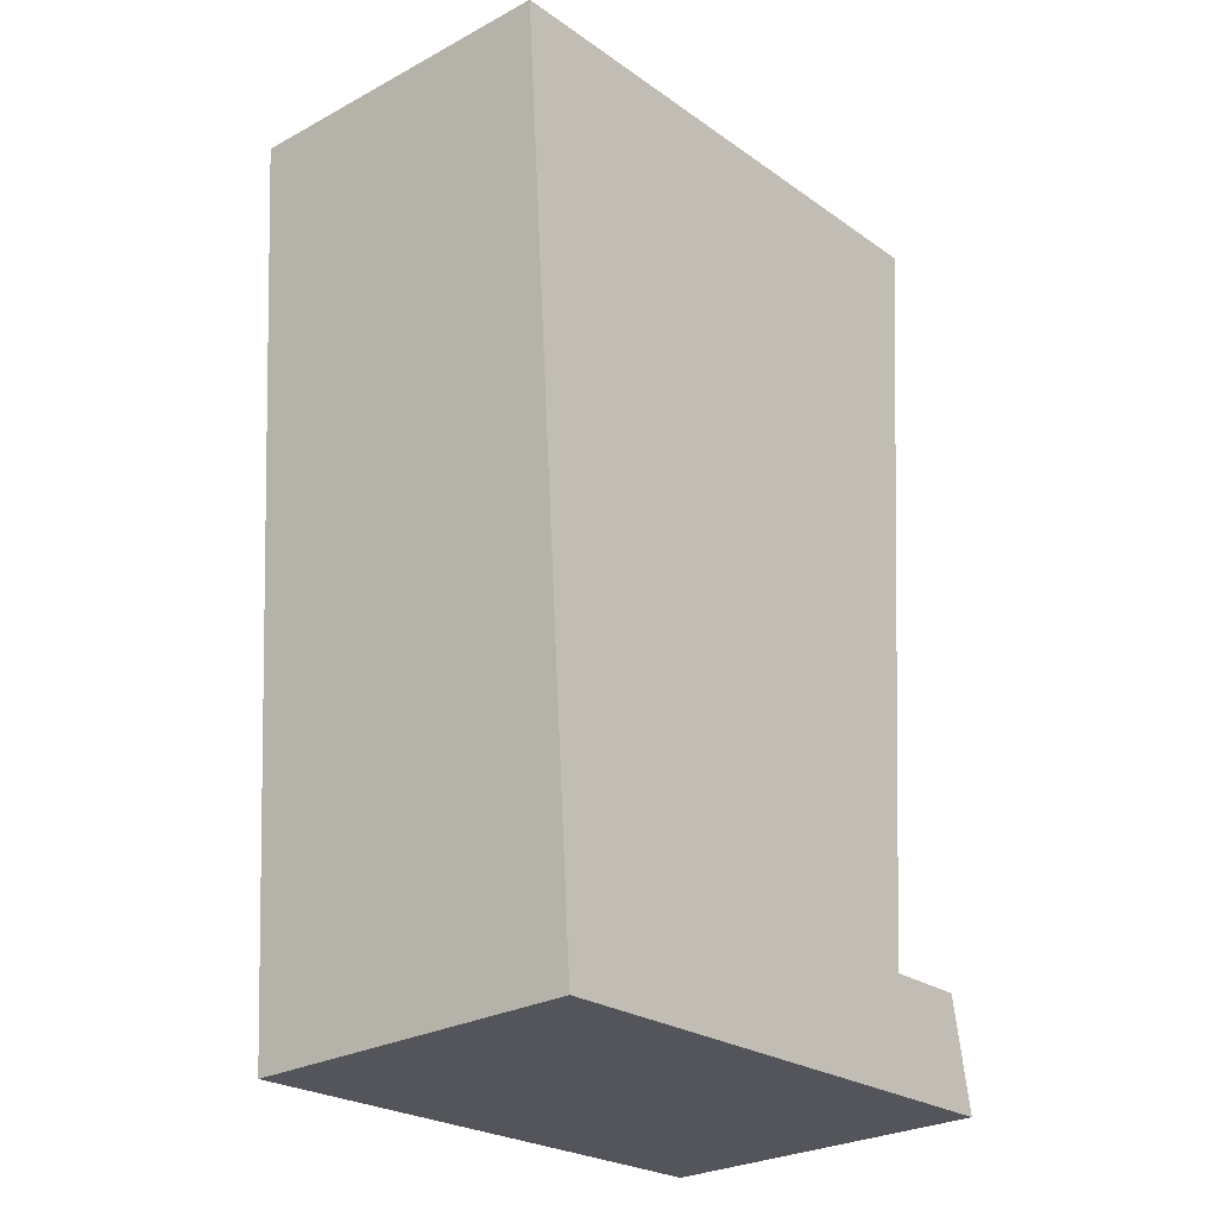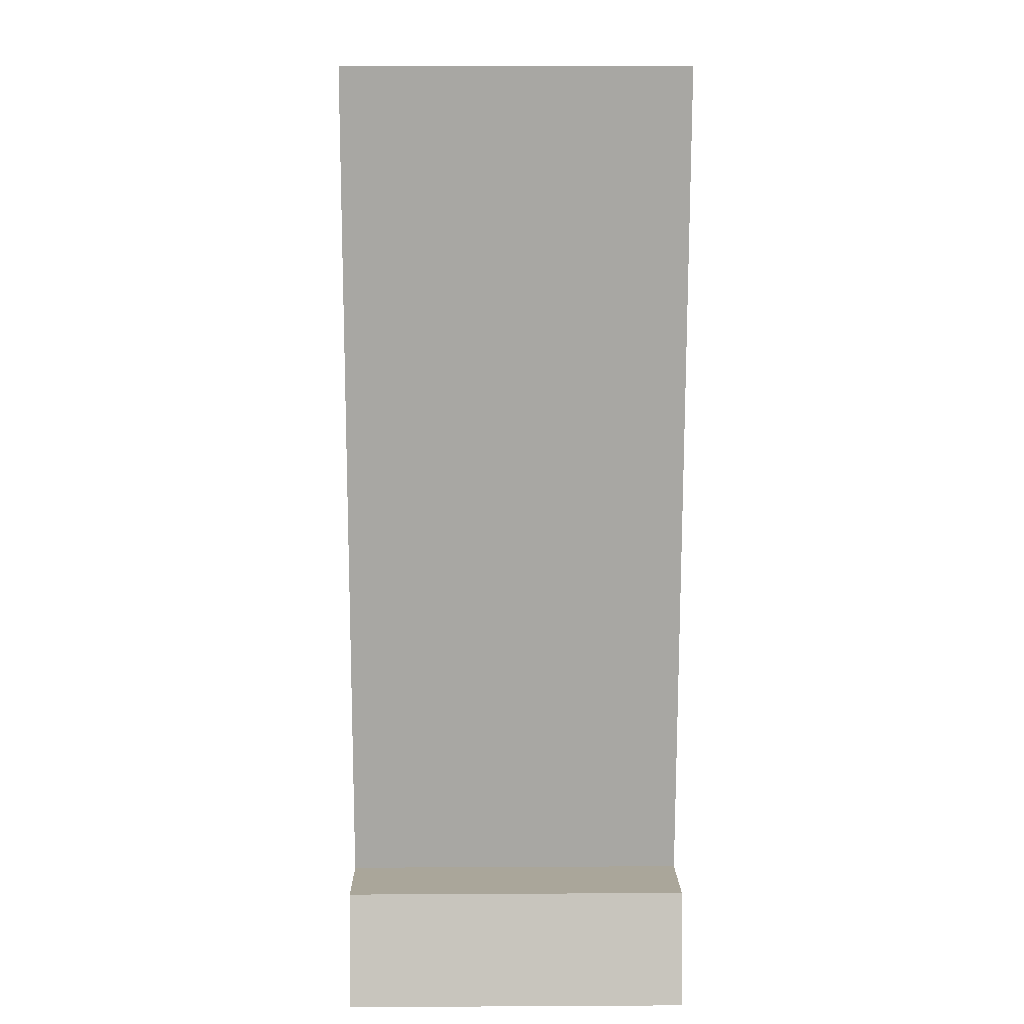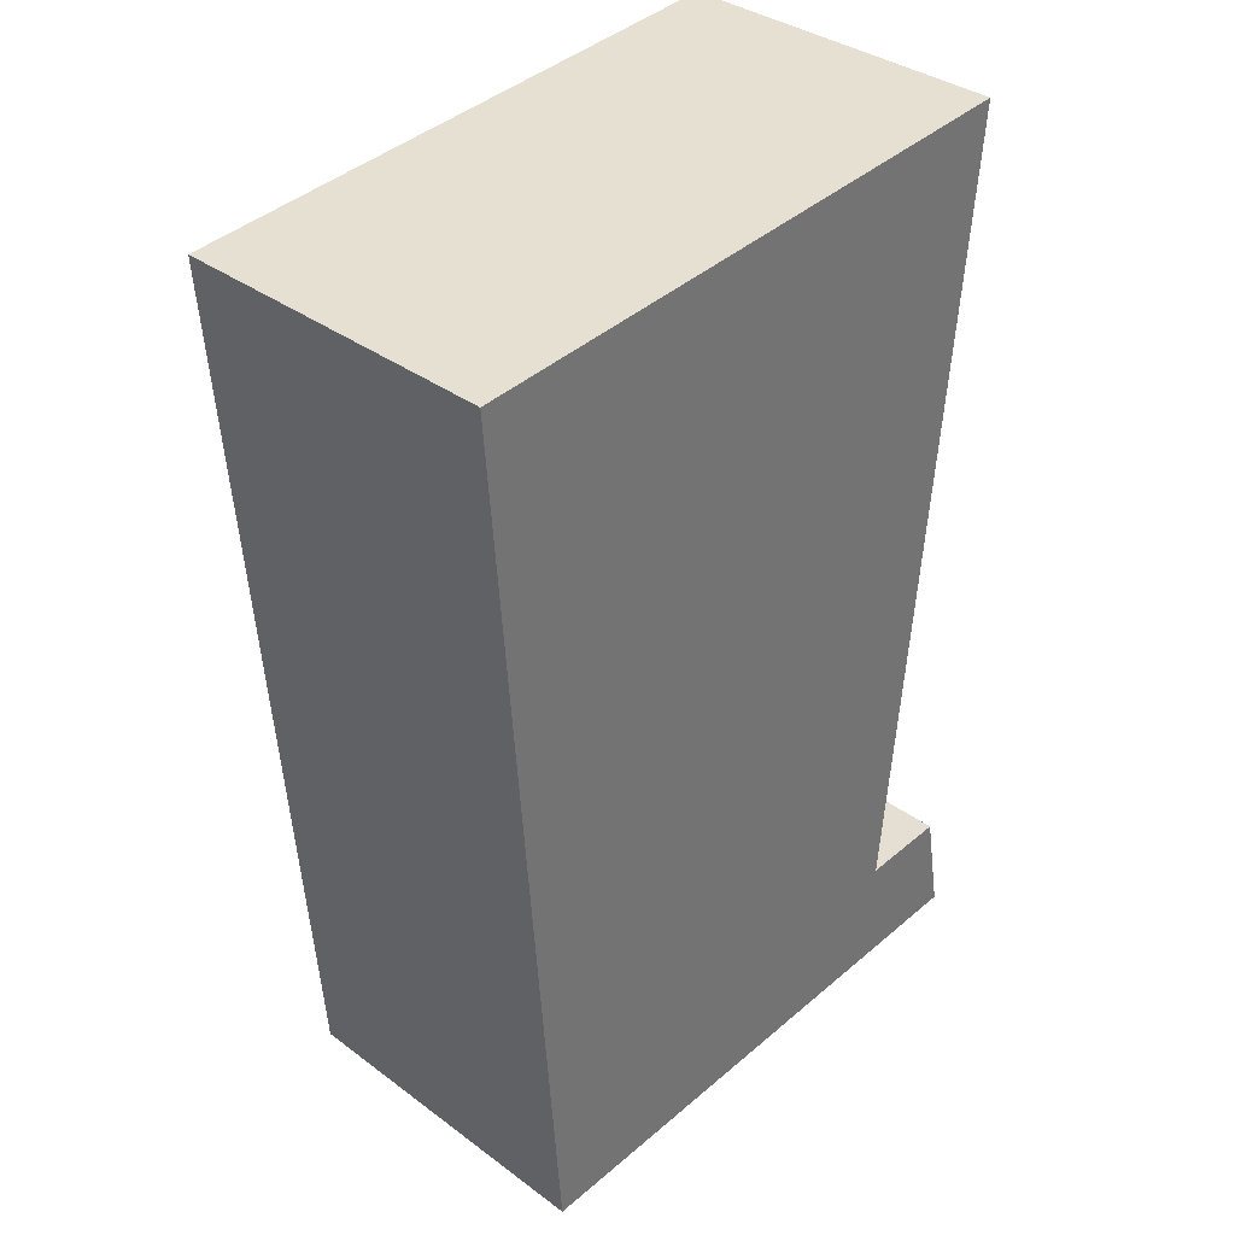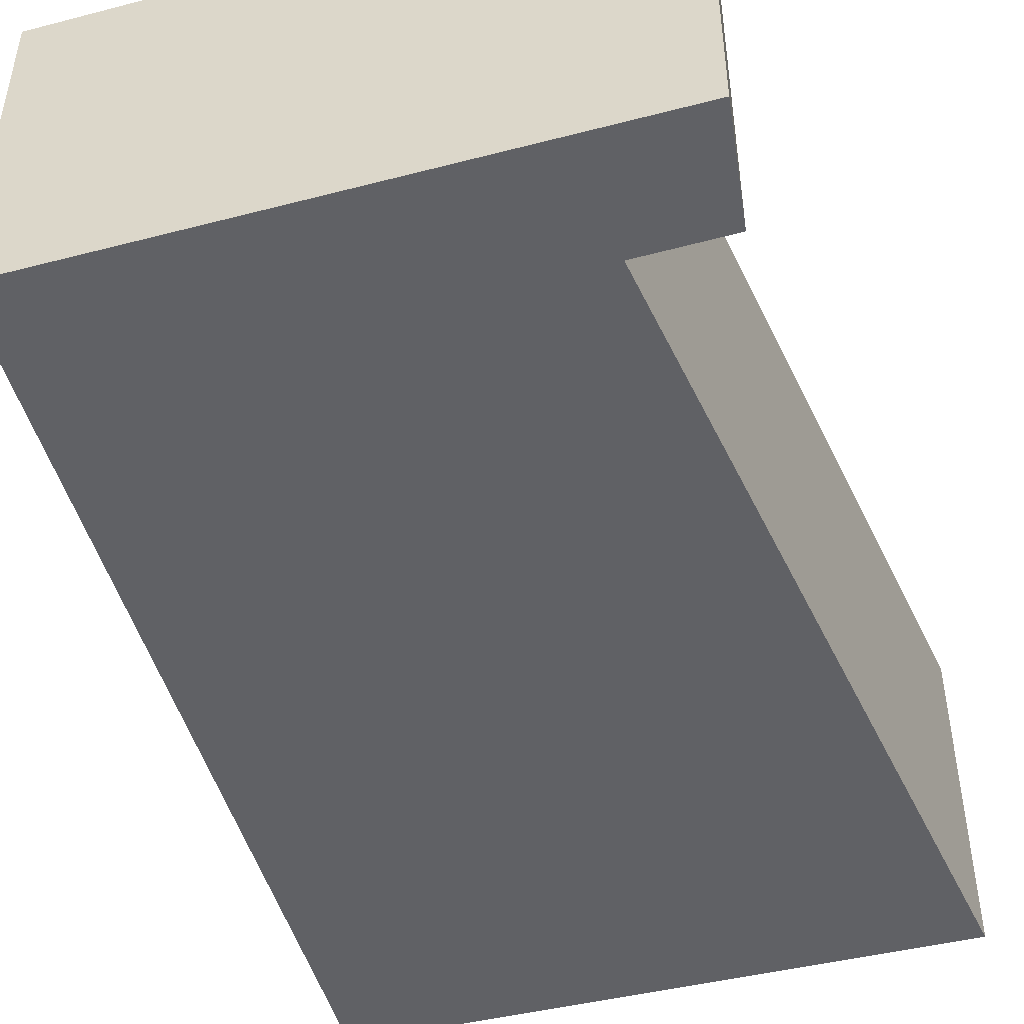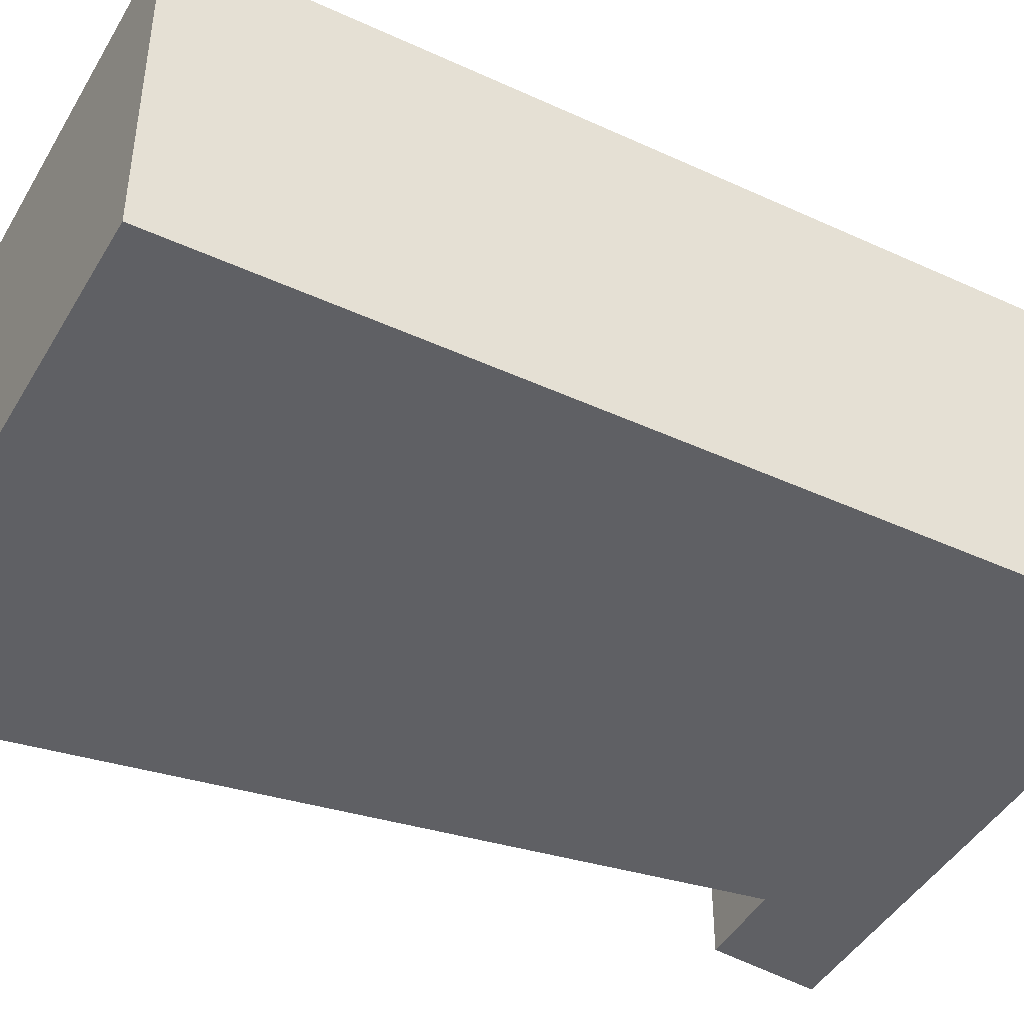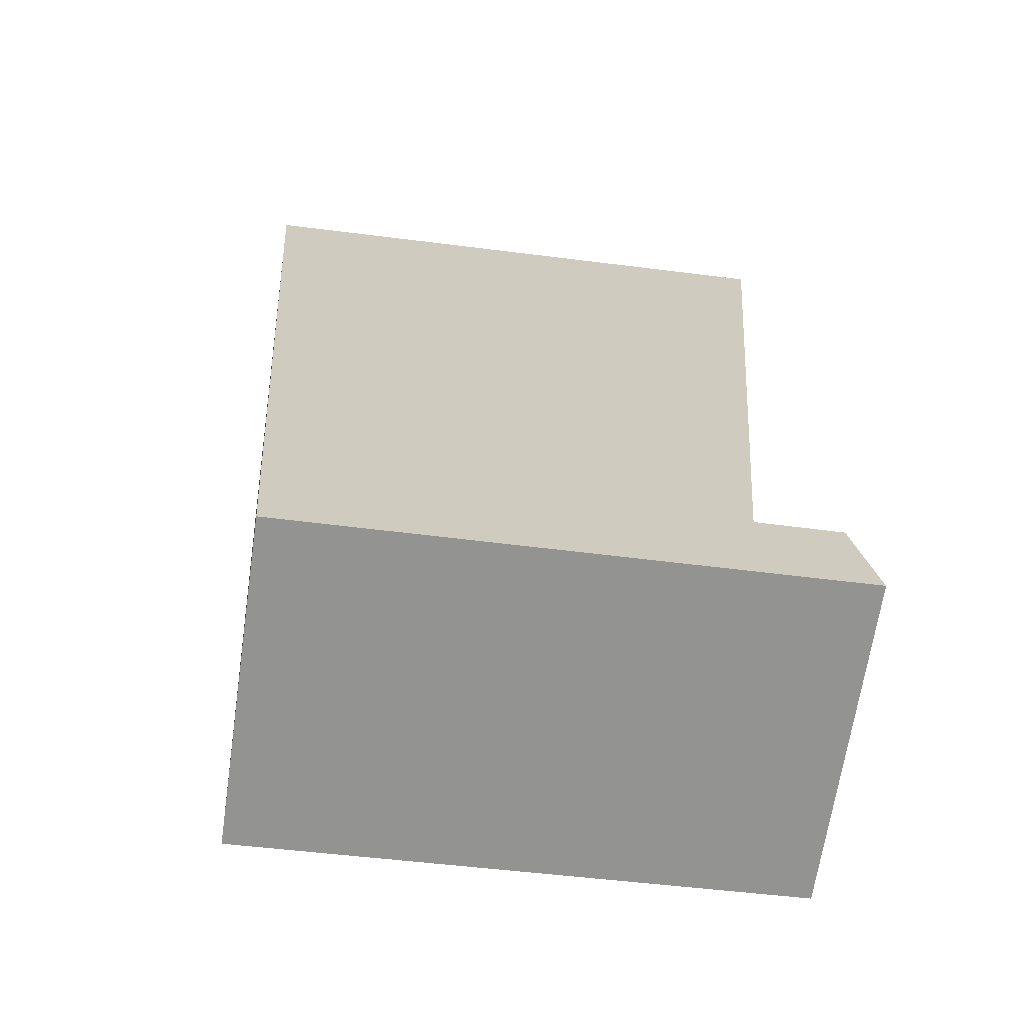
<metadata>
{"format":"obj","ext":"obj","renderer":"f3d","projection":"perspective","resolution":1024,"background":"white","views":[{"elev":-27.6,"azim":129.5,"up":"+Z"},{"elev":10.5,"azim":-90.8,"up":"+Z"},{"elev":36.0,"azim":134.0,"up":"+Z"},{"elev":-48.0,"azim":-160.5,"up":"+Y"},{"elev":-43.5,"azim":65.7,"up":"+Y"},{"elev":-66.8,"azim":171.7,"up":"+Z"}]}
</metadata>
<code>
v  4.31 2.296 6.052
v  3.858 2.296 -0.213
v  0.247 2.296 6.366
v  0.748 2.296 0.736
v  0 2.296 1.406e-16
v  0.142 2.296 0.765
v  0.247 -3.898e-16 6.366
v  4.31 -3.706e-16 6.052
v  0.142 -4.684e-17 0.765
v  0.748 -4.507e-17 0.736
v  3.858 1.304e-17 -0.213
v  0 0 0
g defaultobject
f 1 2 3
f 4 3 2
f 5 4 2
f 6 4 5
f 7 1 3
f 1 7 8
f 9 4 6
f 4 9 10
f 8 2 1
f 2 8 11
f 11 5 2
f 5 11 12
f 12 6 5
f 6 12 9
f 10 3 4
f 3 10 7
f 12 10 9
f 10 8 7
f 8 10 11
f 11 10 12

</code>
